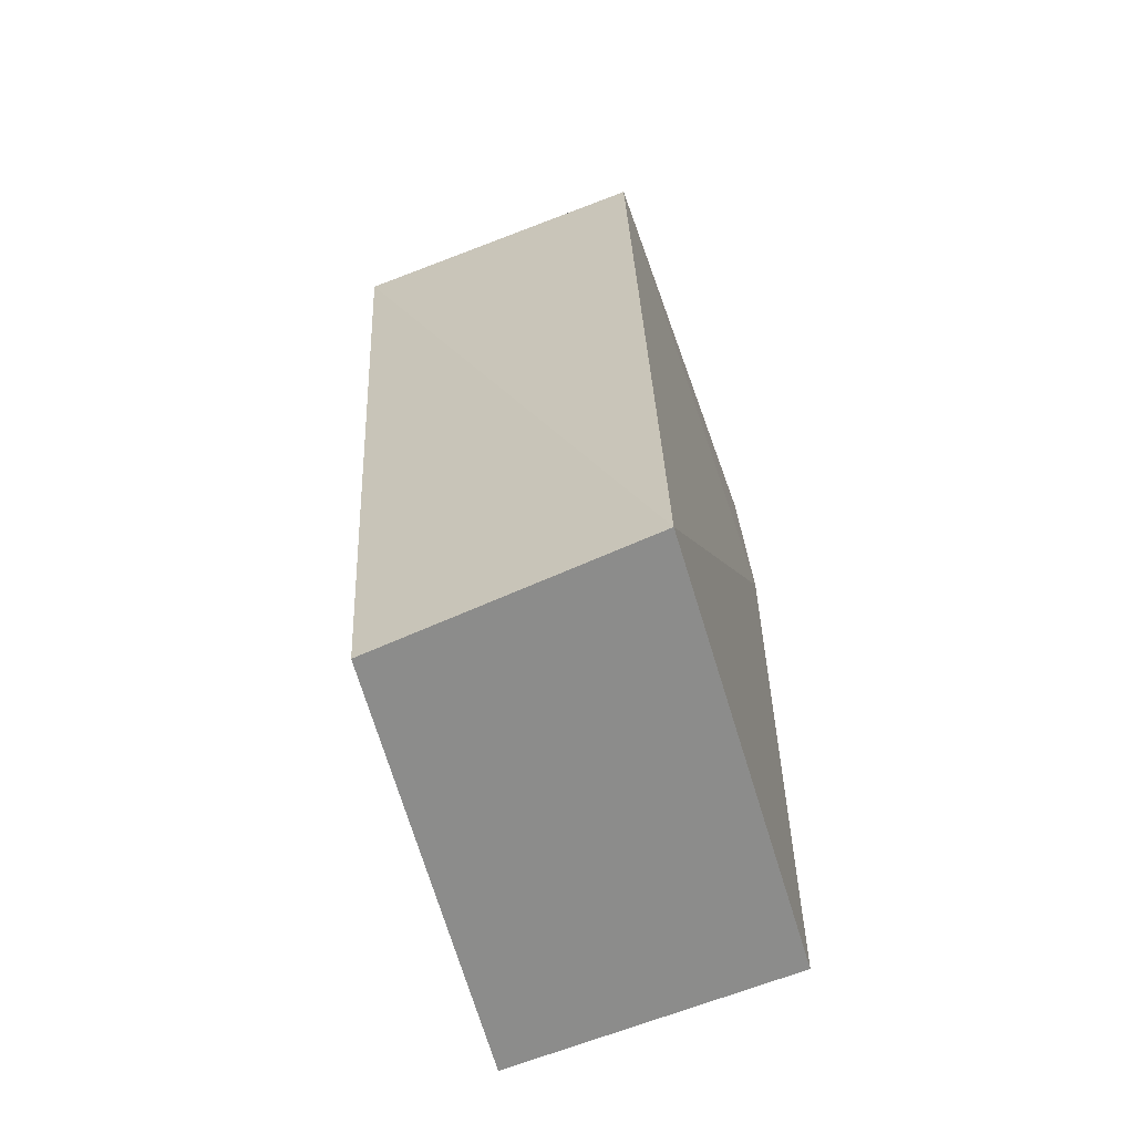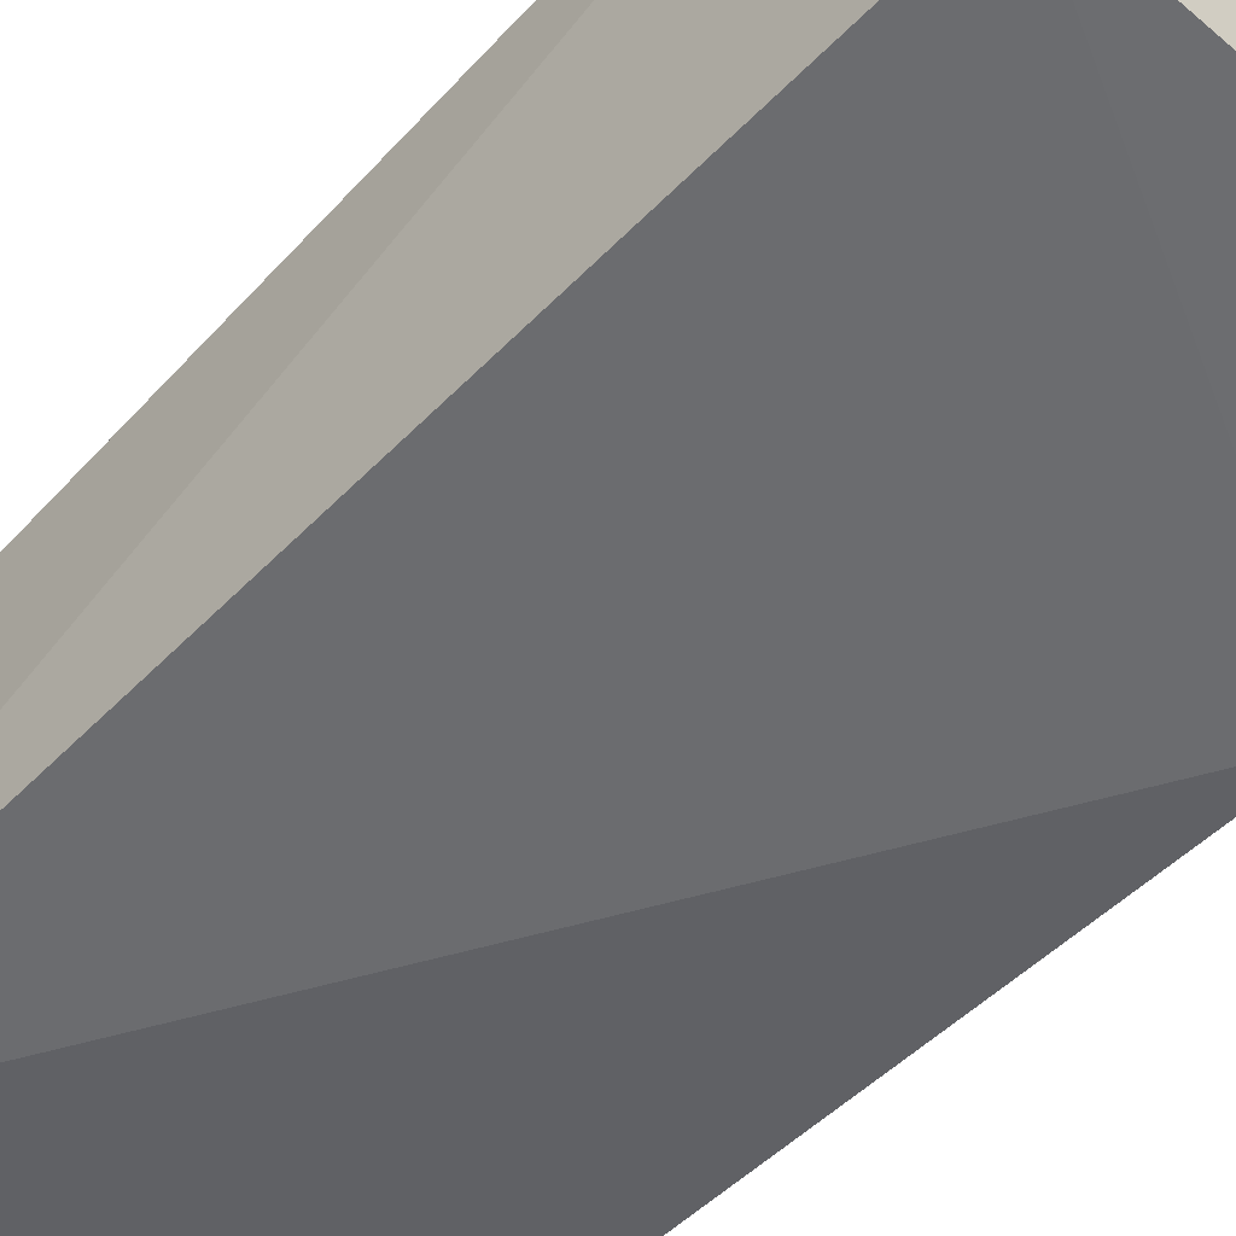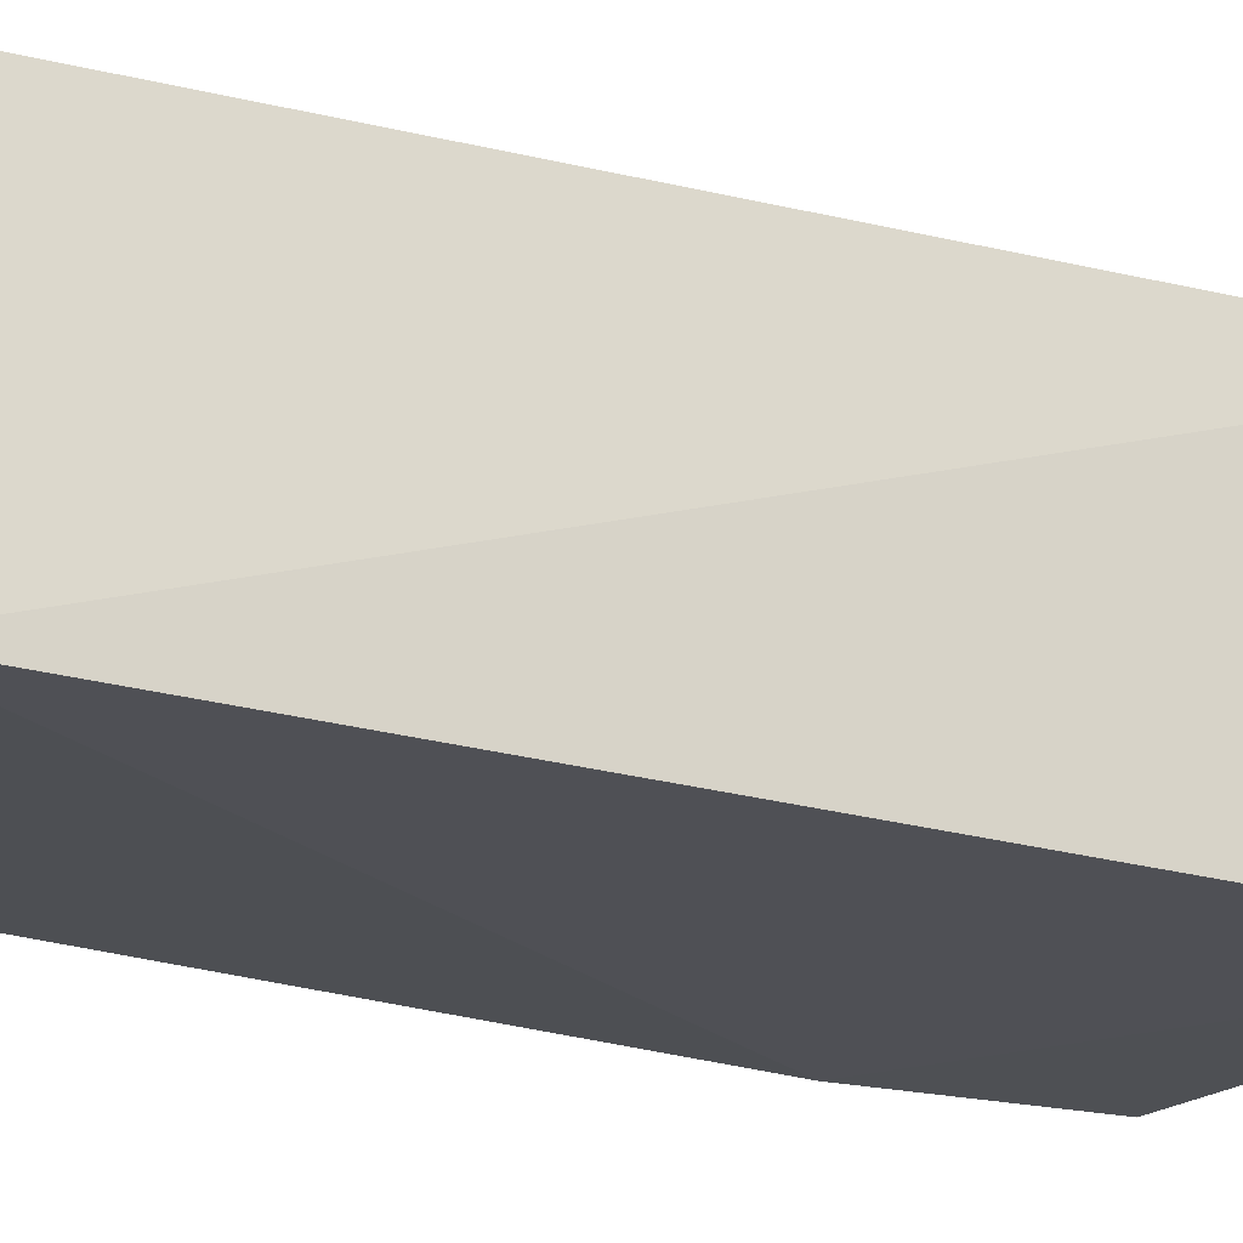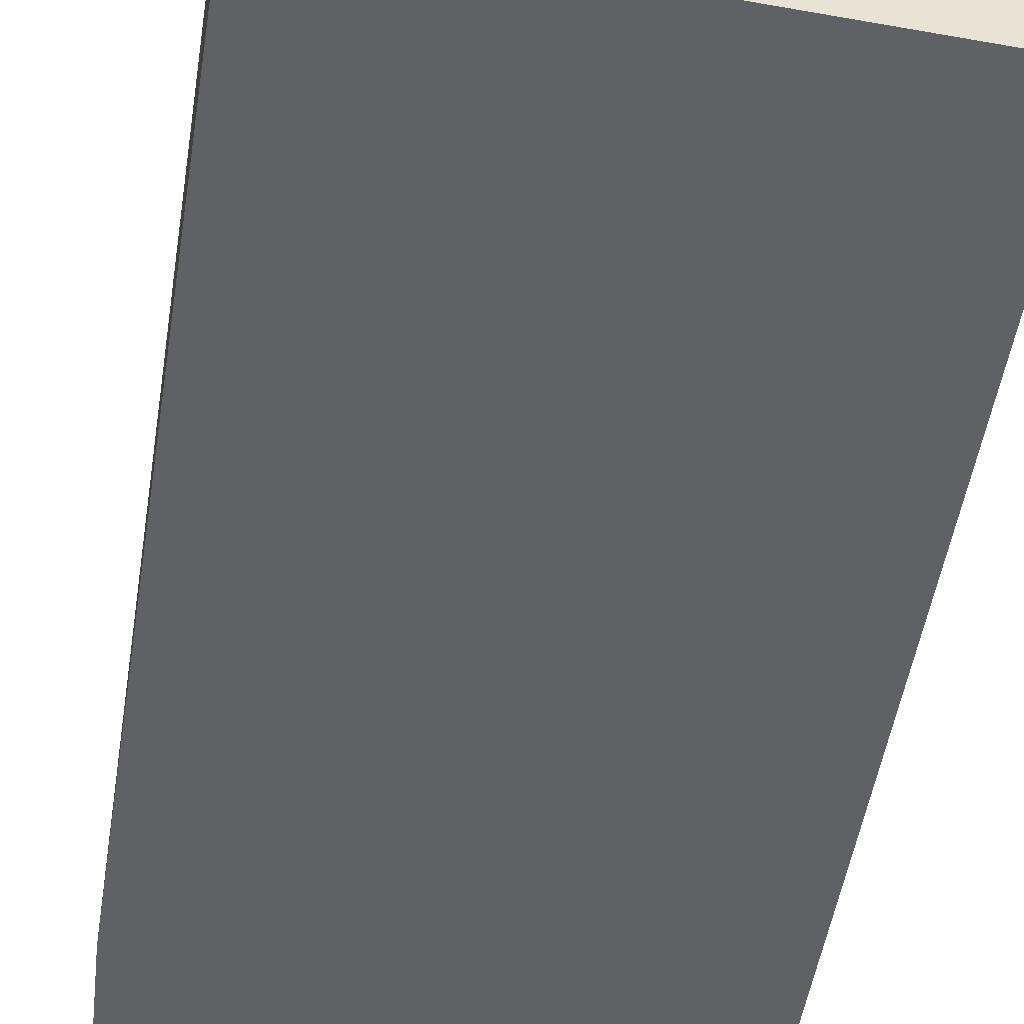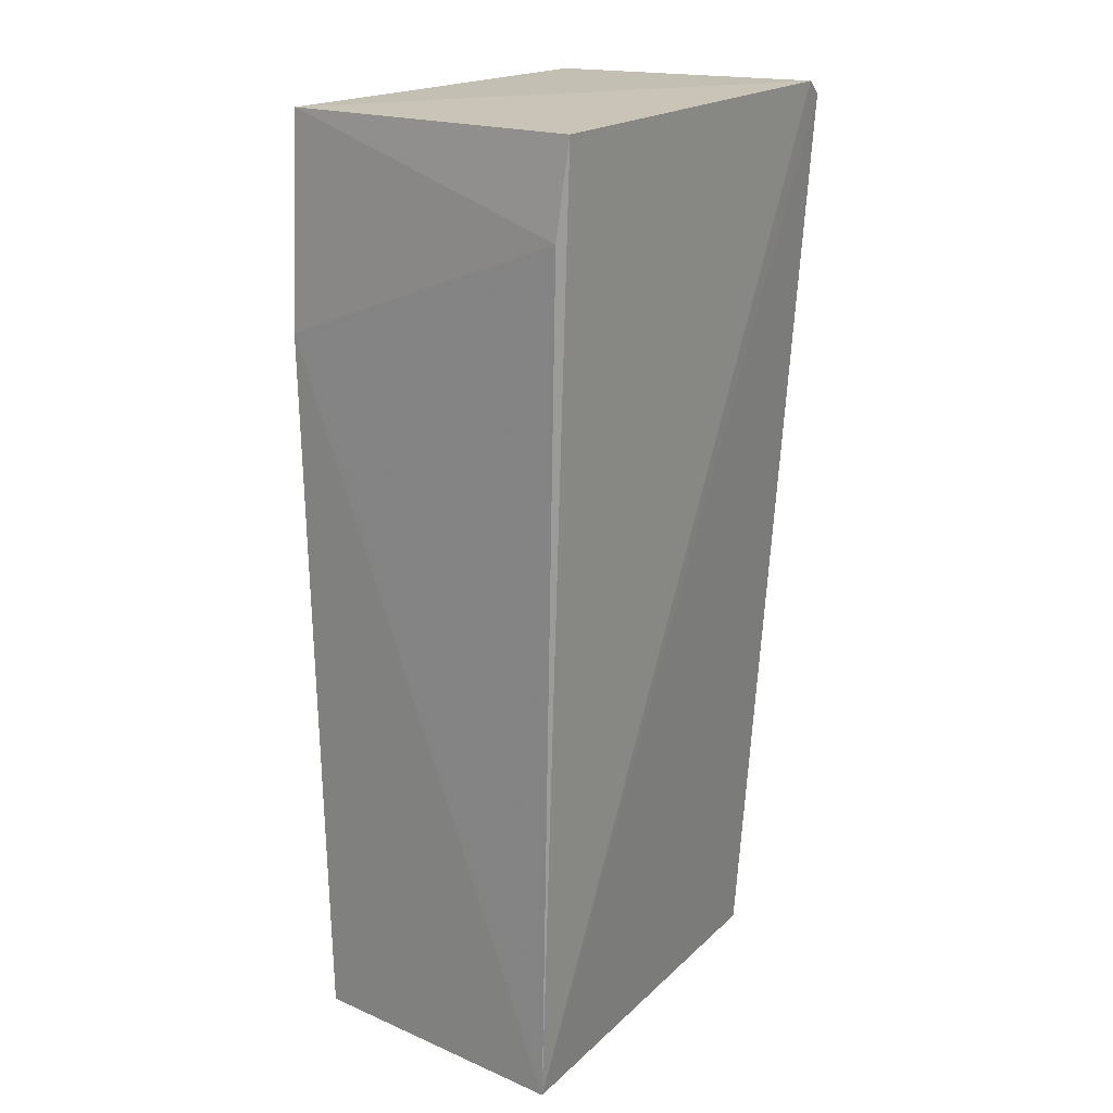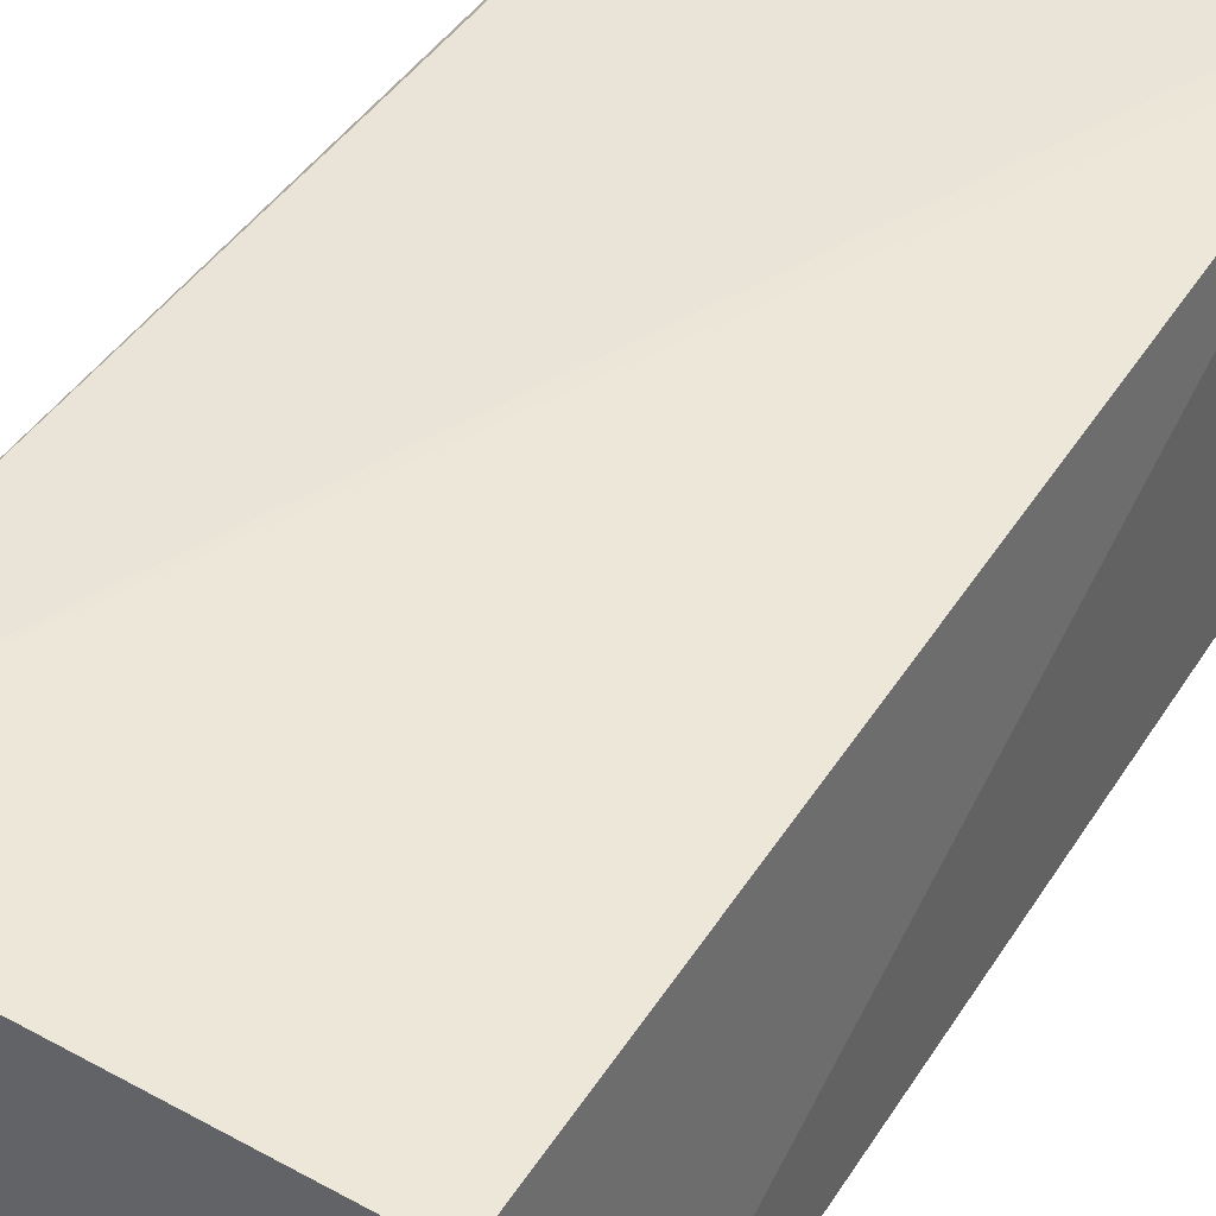
<metadata>
{"format":"obj","ext":"obj","renderer":"f3d","projection":"perspective","resolution":1024,"background":"white","views":[{"elev":-64.0,"azim":111.7,"up":"+Y"},{"elev":-53.9,"azim":136.7,"up":"+Z"},{"elev":-21.2,"azim":59.3,"up":"+Z"},{"elev":-48.8,"azim":-8.3,"up":"+Z"},{"elev":19.6,"azim":-51.9,"up":"+Y"},{"elev":40.5,"azim":29.5,"up":"+Z"}]}
</metadata>
<code>
v -0.05235 0.09847 0.01429
v -0.05047 0.09851 -0.02518
v -0.05033 0.2339 0.02272
v -0.1111 0.235 0.02487
v -0.1121 0.09851 -0.01993
v -0.05075 0.2344 -0.02274
v -0.1125 0.09846 0.0213
v -0.0529 0.236 0.02309
v -0.1122 0.2348 -0.02057
v -0.1123 0.2217 0.0236
v -0.1133 0.2041 -0.02147
f 1 2 3
f 6 3 2
f 7 1 3
f 7 5 2
f 7 2 1
f 8 3 6
f 8 7 3
f 8 4 7
f 9 8 6
f 9 4 8
f 10 7 4
f 10 4 9
f 11 5 7
f 11 10 9
f 11 7 10
f 11 2 5
f 11 9 6
f 11 6 2

</code>
